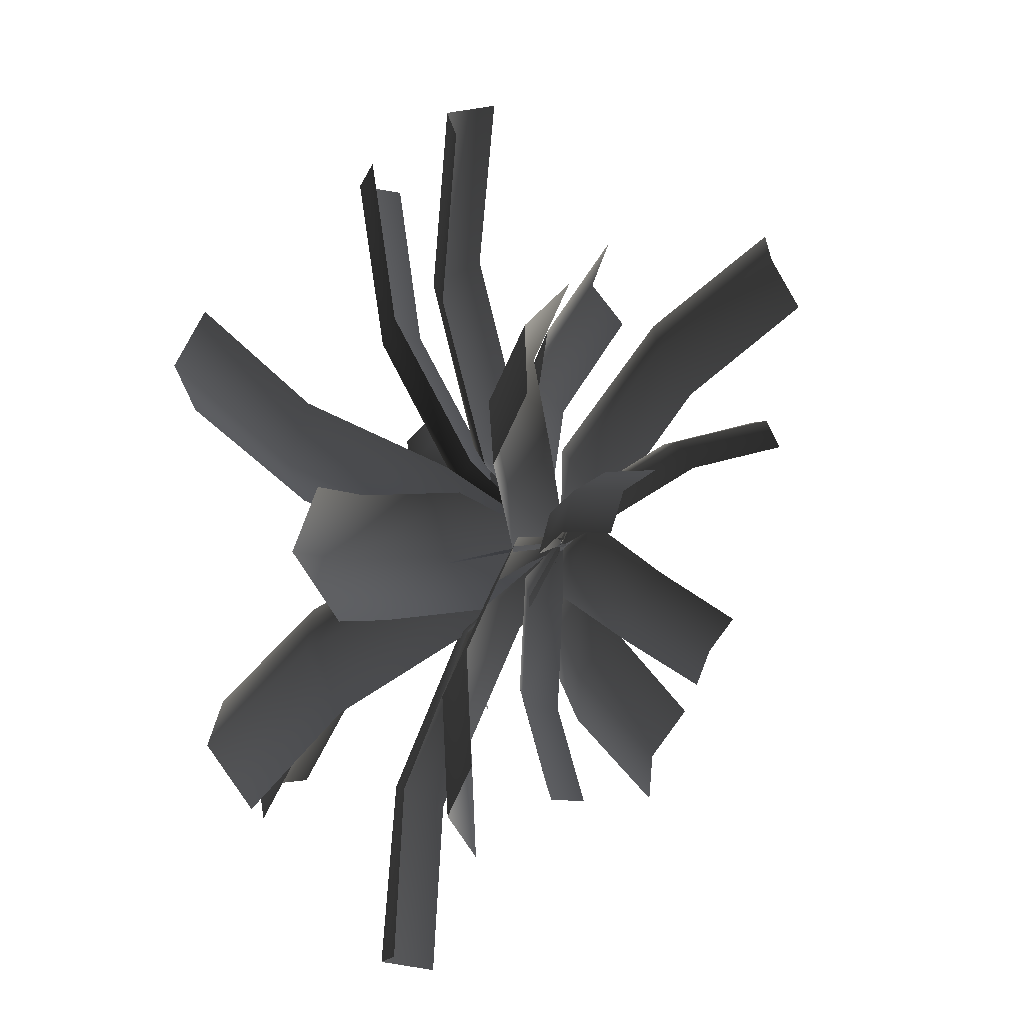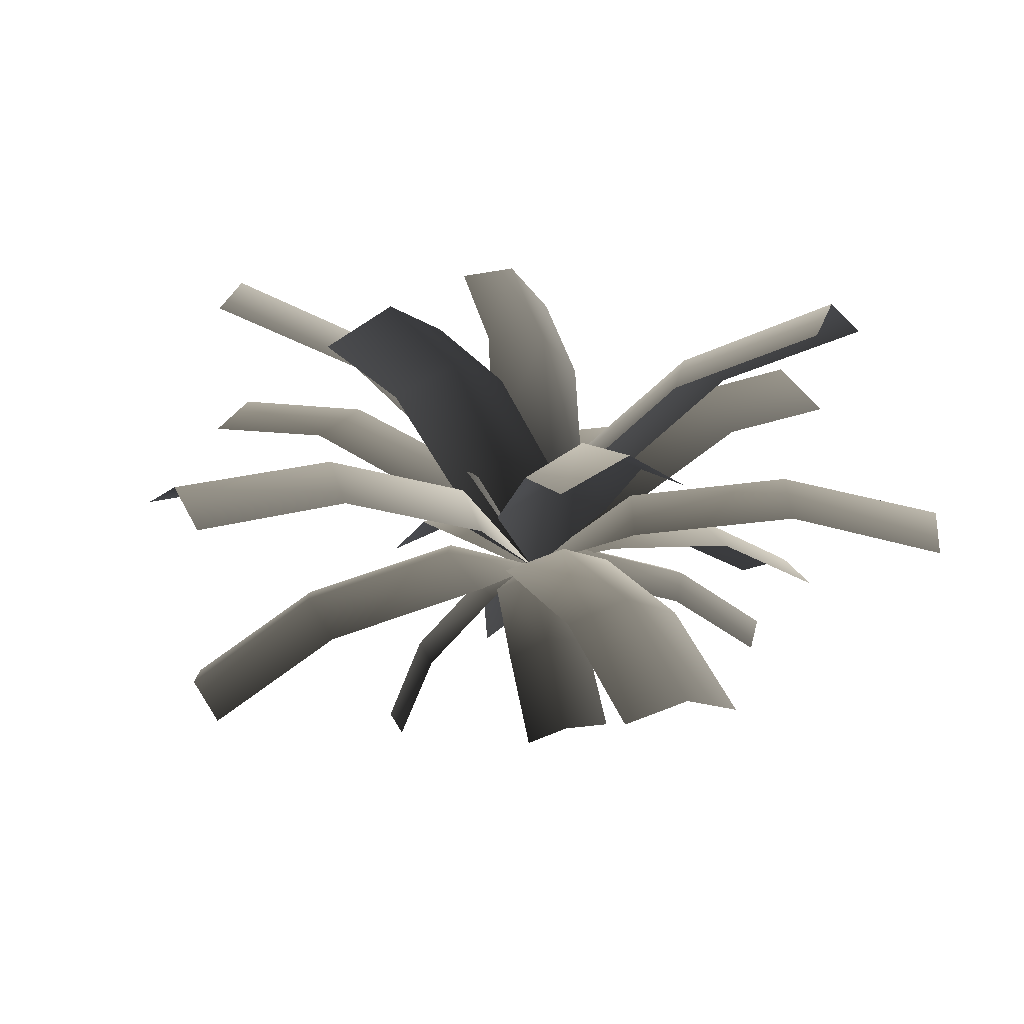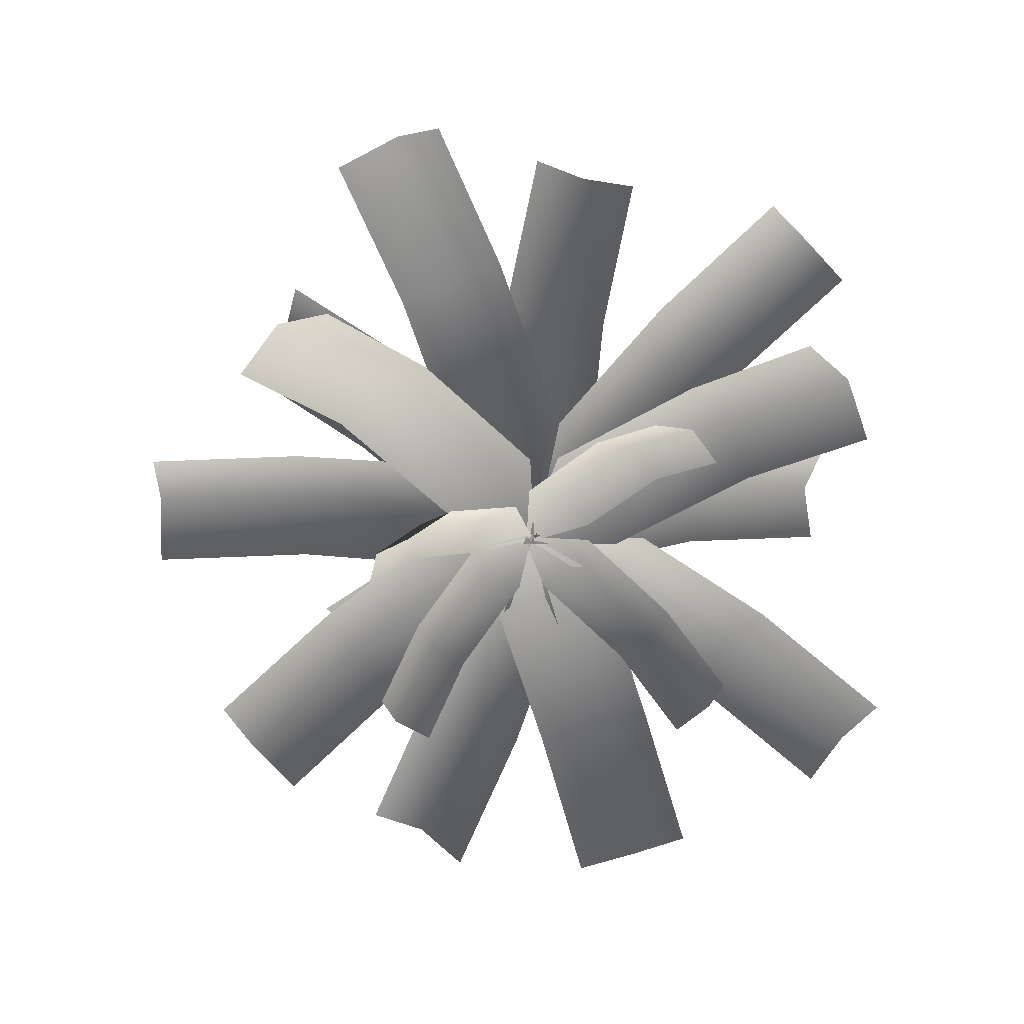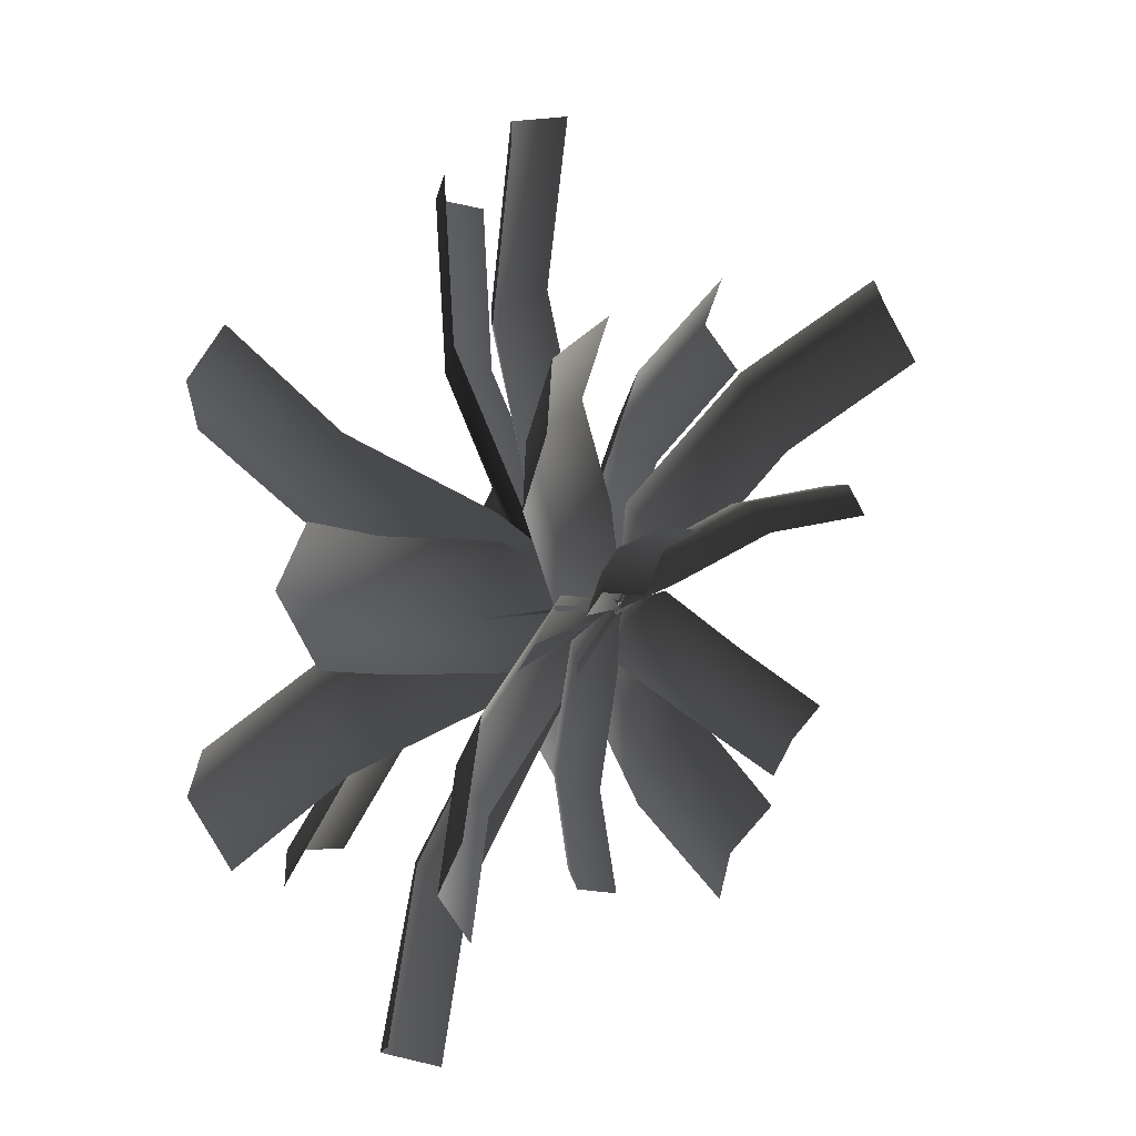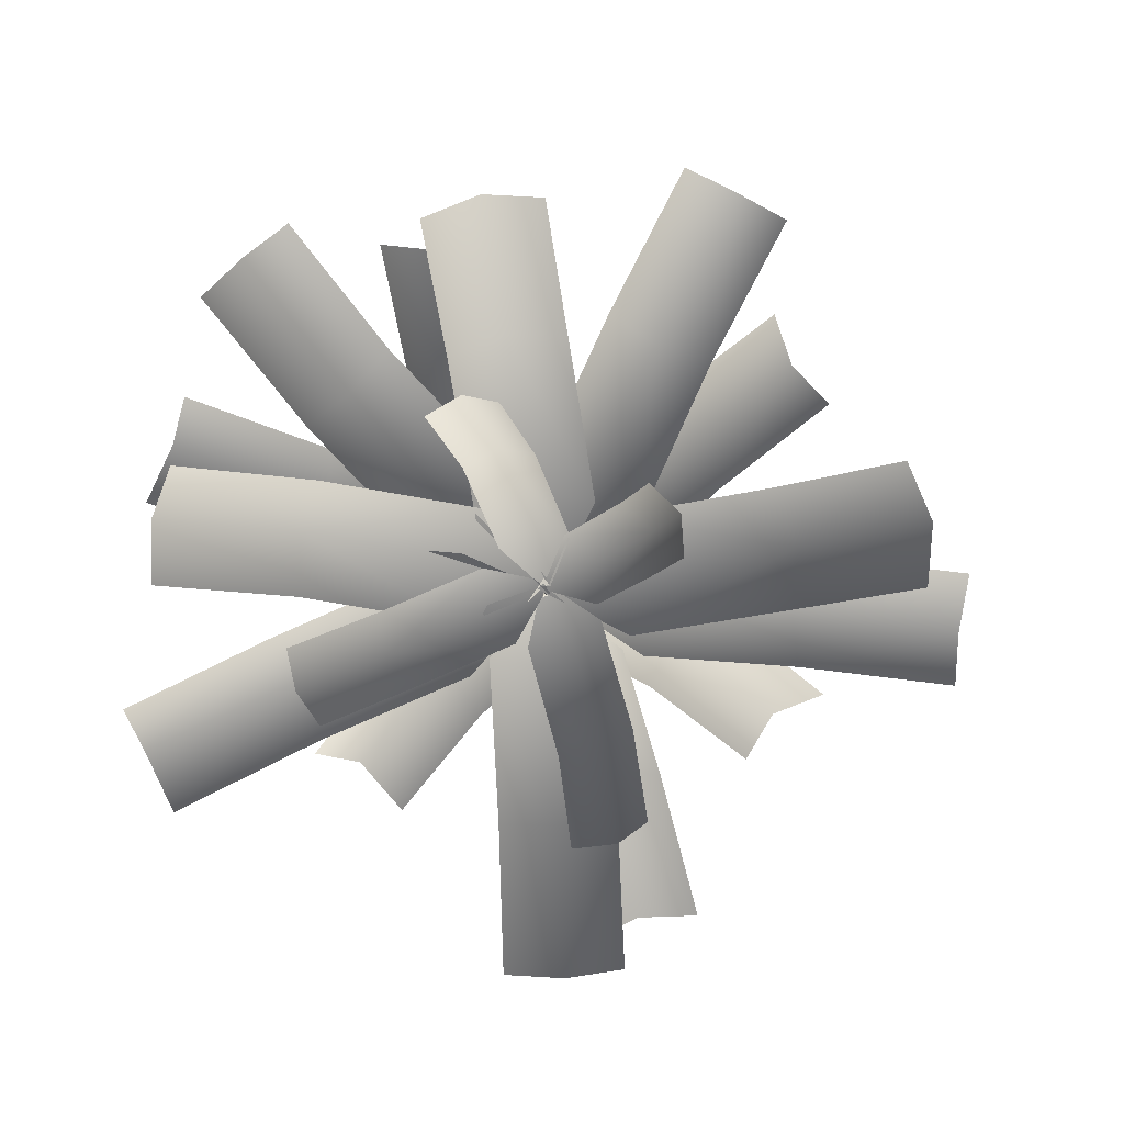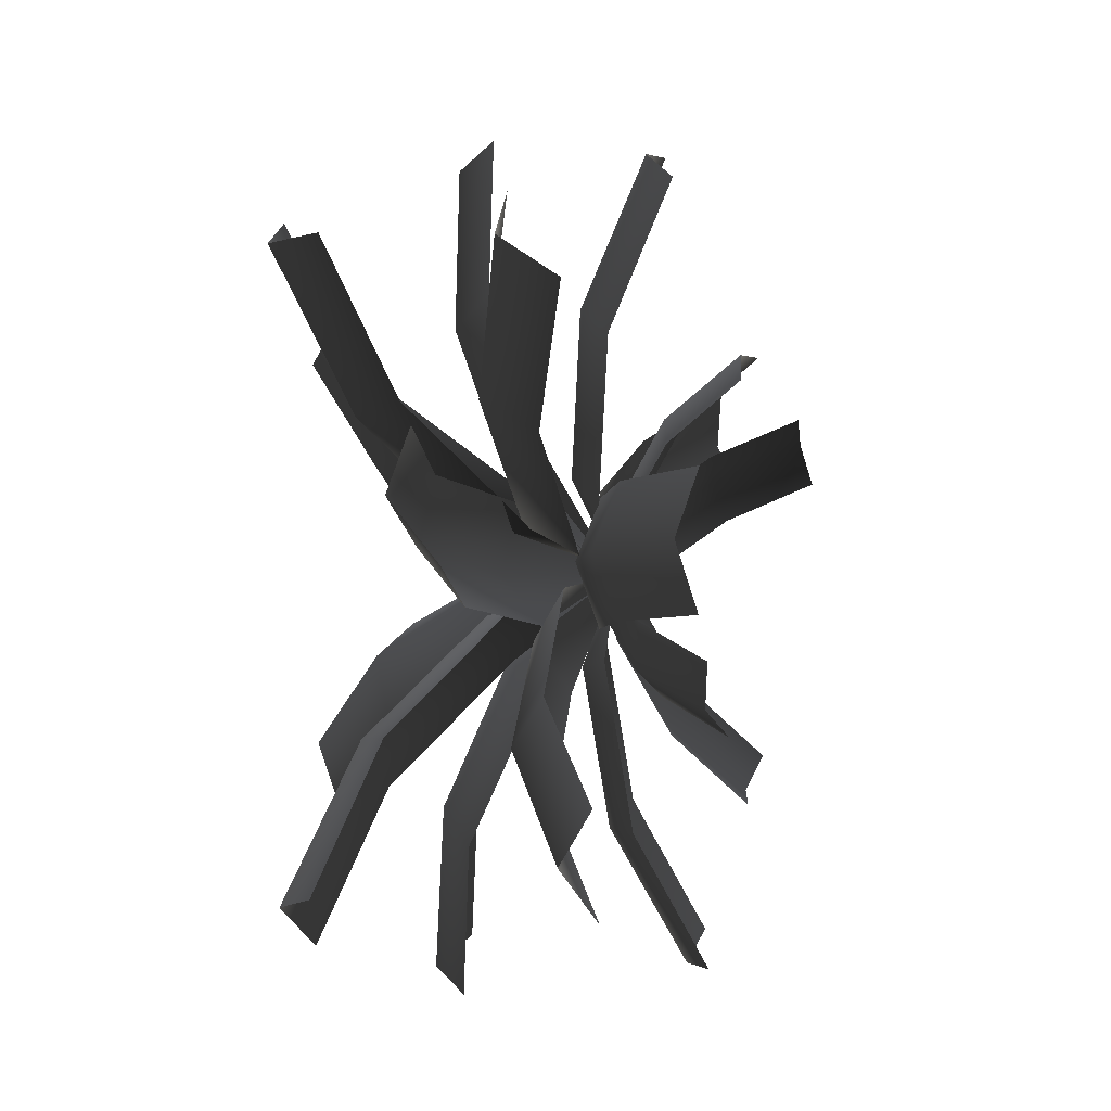
<metadata>
{"format":"obj","ext":"obj","renderer":"f3d","projection":"perspective","resolution":1024,"background":"white","views":[{"elev":35.0,"azim":-68.5,"up":"+Z"},{"elev":9.1,"azim":138.2,"up":"+Y"},{"elev":-68.7,"azim":102.9,"up":"+Y"},{"elev":34.7,"azim":-61.6,"up":"+Z"},{"elev":-78.2,"azim":-16.1,"up":"+Y"},{"elev":-9.1,"azim":-89.9,"up":"+Z"}]}
</metadata>
<code>
v -1.629 11.94 2.113
v -2.176 11.69 1.705
v -0.9522 12.6 0.6644
v -1.514 12.32 0.2893
v -0.9611 11.72 2.282
v -0.2975 12.35 0.8632
v 0.5074 12.44 -0.8335
v -0.1837 12.69 -0.9554
v 0.2888 12.16 -1.93
v -0.7106 12.42 -1.404
v 0.2533 12.2 -1.914
v 1.333 13.25 -1.875
v 1.287 12.97 -1.189
v 1.564 12.85 -2.473
v 3.179 13.75 -1.656
v 3.387 13.34 -2.215
v 5.122 13.61 -1.358
v 5.187 13.19 -1.89
v 4.965 13.34 -0.5983
v 3.135 13.48 -0.9273
v 0.2563 12.22 -1.906
v 0.4065 13.34 -0.9078
v -0.1924 12.96 -0.7007
v 1.109 13.06 -0.8952
v 0.755 13.95 0.883
v 1.414 13.67 0.8881
v 1.178 13.93 2.808
v 1.765 13.62 2.688
v 0.4731 13.53 2.938
v 0.1169 13.57 1.108
v 0.249 12.23 -1.896
v -0.8738 13.18 -1.566
v -1.183 12.61 -1.925
v -0.5502 13.12 -0.8853
v -2.496 13.59 -0.6164
v -2.18 13.51 0.02434
v -4.048 13.4 0.586
v -3.64 13.3 1.115
v -4.323 12.8 0.1032
v -2.836 13.01 -1.003
v 0.2397 12.2 -1.909
v -0.6783 13.08 -2.725
v -0.2769 12.69 -3.211
v -1.181 12.77 -2.252
v -2.147 13.28 -3.95
v -2.61 12.96 -3.499
v -3.649 12.83 -5.147
v -3.975 12.52 -4.643
v -3.115 12.45 -5.64
v -1.726 12.89 -4.475
v 0.2368 12.16 -1.934
v 0.7234 13.35 -2.725
v 1.329 12.99 -2.498
v 0.2243 13.06 -3.215
v 1.618 14.08 -4.262
v 1.147 13.79 -4.718
v 2.582 14.2 -5.977
v 2.083 13.87 -6.293
v 3.217 13.82 -5.622
v 2.265 13.72 -4.021
v 0.2322 12.2 -1.857
v -0.3498 13.58 -1.646
v -0.9177 13.11 -1.606
v 0.2152 13.6 -1.144
v -1.224 14.87 -0.5198
v -0.688 14.87 -0.04097
v -2.074 15.7 1.056
v -1.516 15.6 1.424
v -2.676 15.14 0.9954
v -1.834 14.39 -0.4881
v 0.2382 12.17 -1.951
v 0.4836 13.6 -1.547
v 0.1625 13.27 -0.9653
v 1.171 13.42 -1.804
v 1.379 14.9 -0.4443
v 2.028 14.7 -0.6834
v 2.571 15.68 0.9172
v 3.112 15.4 0.6206
v 2.13 15.3 1.494
v 1.032 14.57 0.1711
v 0.2283 12.15 -1.942
v 0.73 13.58 -1.995
v 1.221 13.2 -1.589
v 0.6112 13.45 -2.732
v 2.041 14.87 -2.553
v 1.932 14.73 -3.25
v 3.647 15.65 -3.387
v 3.456 15.43 -3.995
v 4.106 15.21 -2.869
v 2.56 14.49 -2.115
v 0.228 12.15 -1.926
v -0.009924 13.57 -2.376
v 0.546 13.32 -2.791
v -0.7168 13.31 -2.408
v -0.5593 14.83 -3.723
v -1.222 14.56 -3.757
v -1.22 15.56 -5.43
v -1.796 15.22 -5.371
v -0.549 15.26 -5.796
v 0.03339 14.58 -4.16
v 0.2399 12.2 -1.888
v -0.6654 13.4 -2.05
v -0.8289 12.93 -2.606
v -0.7913 13.24 -1.322
v -2.424 14.17 -2.05
v -2.538 14 -1.362
v -4.381 14.36 -1.899
v -4.365 14.13 -1.26
v -4.457 13.86 -2.546
v -2.6 13.71 -2.647
v 3.886 10.91 0.2076
v 3.419 10.89 0.7606
v 2.739 11.91 -0.6139
v 2.293 11.85 -0.04054
v 3.975 10.56 -0.4188
v 2.846 11.52 -1.222
v 1.276 12.05 -2.111
v 1.241 12.42 -1.463
v 0.1489 12.18 -1.911
v 0.7266 12.38 -0.9277
v 1.637 11.43 -5.947
v 2.212 11.2 -5.574
v 1.154 12.28 -4.515
v 1.739 12.01 -4.173
v 0.9443 11.23 -6.022
v 0.4699 12.04 -4.617
v -0.1408 12.35 -2.866
v 0.5707 12.57 -2.843
v 0.1819 12.17 -1.774
v 1.129 12.31 -2.425
v -4.124 11.79 -2.244
v -3.921 11.57 -2.904
v -2.556 12.51 -2.091
v -2.388 12.25 -2.754
v -4.044 11.55 -1.564
v -2.507 12.24 -1.415
v -0.6414 12.39 -1.241
v -0.7744 12.65 -1.926
v 0.322 12.16 -1.83
v -0.5256 12.41 -2.581
v 1.237 10.15 -0.3122
v 0.8346 10.21 -0.1101
v 1.102 11.14 -0.7493
v 0.6955 11.17 -0.5408
v 1.384 10.02 -0.72
v 1.244 10.98 -1.152
v 0.808 11.84 -1.823
v 0.6853 11.97 -1.389
v 0.1995 12.22 -1.909
v 0.26 12.03 -1.21
v -1.246 10.98 0.1206
v -1.559 11 -0.2083
v -0.6954 11.74 -0.4296
v -1.021 11.73 -0.7508
v -0.8489 10.77 0.1845
v -0.3096 11.5 -0.3598
v 0.3276 12.01 -1.211
v -0.08716 12.22 -1.242
v 0.2723 12.2 -1.907
v -0.3854 12.24 -1.601
v -2.105 11.42 -3.578
v -1.744 11.17 -3.807
v -1.255 12.07 -3.075
v -0.9129 11.79 -3.312
v -2.325 11.4 -3.133
v -1.492 12.03 -2.637
v -0.4943 12.36 -1.89
v -0.3022 12.38 -2.362
v 0.2719 12.19 -1.801
v 0.08277 12.12 -2.567
v 1.676 10.77 -4.072
v 1.895 10.56 -3.68
v 1.32 11.63 -3.341
v 1.542 11.39 -2.963
v 1.22 10.78 -4.267
v 0.8654 11.61 -3.548
v 0.2358 12.22 -2.6
v 0.7187 12.21 -2.436
v 0.1775 12.21 -1.813
v 0.9135 11.99 -2.017
g Palm_C(Clone)_33609_520
f 1 3 2
f 3 4 2
f 1 5 3
f 6 3 5
f 6 7 3
f 7 8 3
f 7 9 8
f 9 10 8
f 4 3 10
f 8 10 3
f 11 13 12
f 14 11 12
f 12 15 14
f 14 15 16
f 15 17 16
f 16 17 18
f 17 15 19
f 15 20 19
f 15 12 20
f 12 13 20
f 21 23 22
f 24 21 22
f 22 25 24
f 24 25 26
f 25 27 26
f 26 27 28
f 27 25 29
f 25 30 29
f 25 22 30
f 22 23 30
f 31 33 32
f 34 31 32
f 32 35 34
f 34 35 36
f 35 37 36
f 36 37 38
f 37 35 39
f 35 40 39
f 35 32 40
f 32 33 40
f 41 43 42
f 44 41 42
f 42 45 44
f 44 45 46
f 45 47 46
f 46 47 48
f 47 45 49
f 45 50 49
f 45 42 50
f 42 43 50
f 51 53 52
f 54 51 52
f 52 55 54
f 54 55 56
f 55 57 56
f 56 57 58
f 57 55 59
f 55 60 59
f 55 52 60
f 52 53 60
f 61 63 62
f 64 61 62
f 62 65 64
f 64 65 66
f 65 67 66
f 66 67 68
f 67 65 69
f 65 70 69
f 65 62 70
f 62 63 70
f 71 73 72
f 74 71 72
f 72 75 74
f 74 75 76
f 75 77 76
f 76 77 78
f 77 75 79
f 75 80 79
f 75 72 80
f 72 73 80
f 81 83 82
f 84 81 82
f 82 85 84
f 84 85 86
f 85 87 86
f 86 87 88
f 87 85 89
f 85 90 89
f 85 82 90
f 82 83 90
f 91 93 92
f 94 91 92
f 92 95 94
f 94 95 96
f 95 97 96
f 96 97 98
f 97 95 99
f 95 100 99
f 95 92 100
f 92 93 100
f 101 103 102
f 104 101 102
f 102 105 104
f 104 105 106
f 105 107 106
f 106 107 108
f 107 105 109
f 105 110 109
f 105 102 110
f 102 103 110
f 111 113 112
f 113 114 112
f 111 115 113
f 116 113 115
f 116 117 113
f 117 118 113
f 117 119 118
f 119 120 118
f 114 113 120
f 118 120 113
f 121 123 122
f 123 124 122
f 121 125 123
f 126 123 125
f 126 127 123
f 127 128 123
f 127 129 128
f 129 130 128
f 124 123 130
f 128 130 123
f 131 133 132
f 133 134 132
f 131 135 133
f 136 133 135
f 136 137 133
f 137 138 133
f 137 139 138
f 139 140 138
f 134 133 140
f 138 140 133
f 141 143 142
f 143 144 142
f 141 145 143
f 146 143 145
f 146 147 143
f 147 148 143
f 147 149 148
f 149 150 148
f 144 143 150
f 148 150 143
f 151 153 152
f 153 154 152
f 151 155 153
f 156 153 155
f 156 157 153
f 157 158 153
f 157 159 158
f 159 160 158
f 154 153 160
f 158 160 153
f 161 163 162
f 163 164 162
f 161 165 163
f 166 163 165
f 166 167 163
f 167 168 163
f 167 169 168
f 169 170 168
f 164 163 170
f 168 170 163
f 171 173 172
f 173 174 172
f 171 175 173
f 176 173 175
f 176 177 173
f 177 178 173
f 177 179 178
f 179 180 178
f 174 173 180
f 178 180 173

</code>
